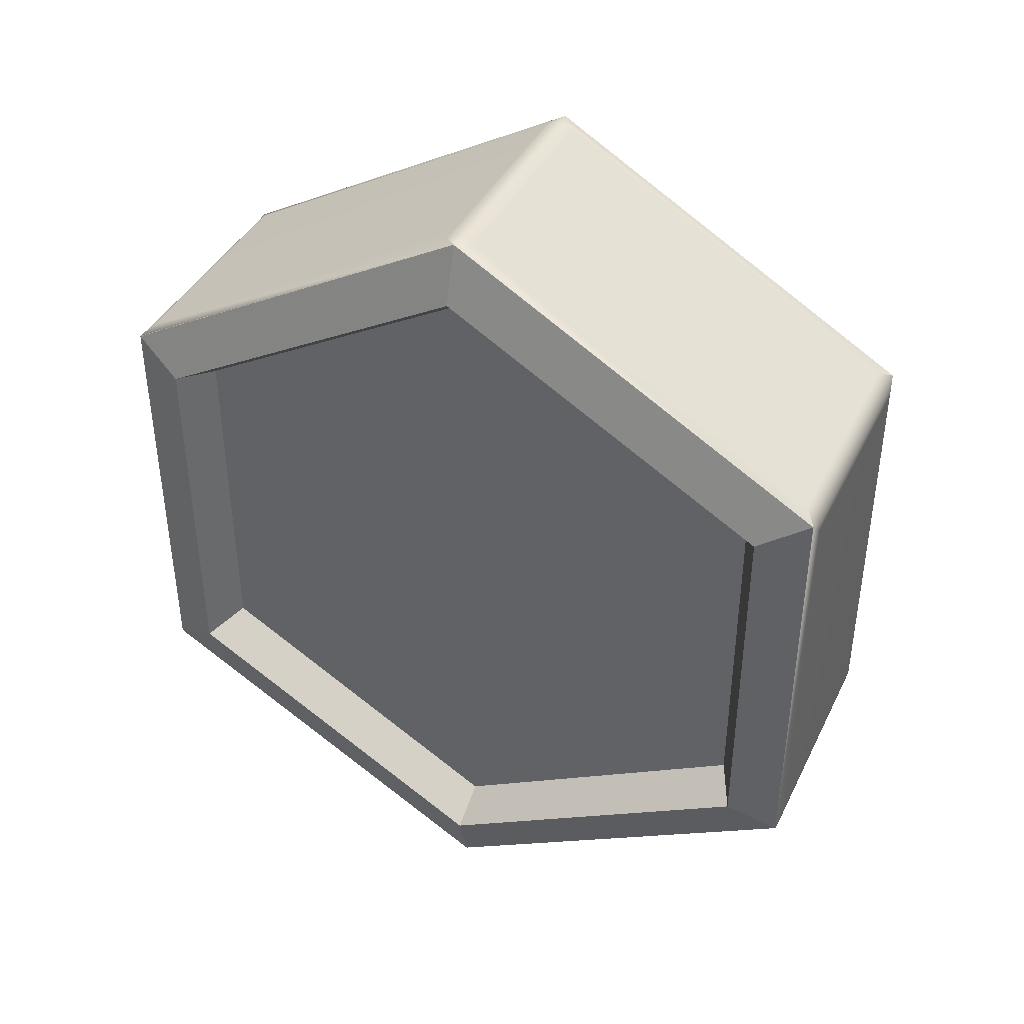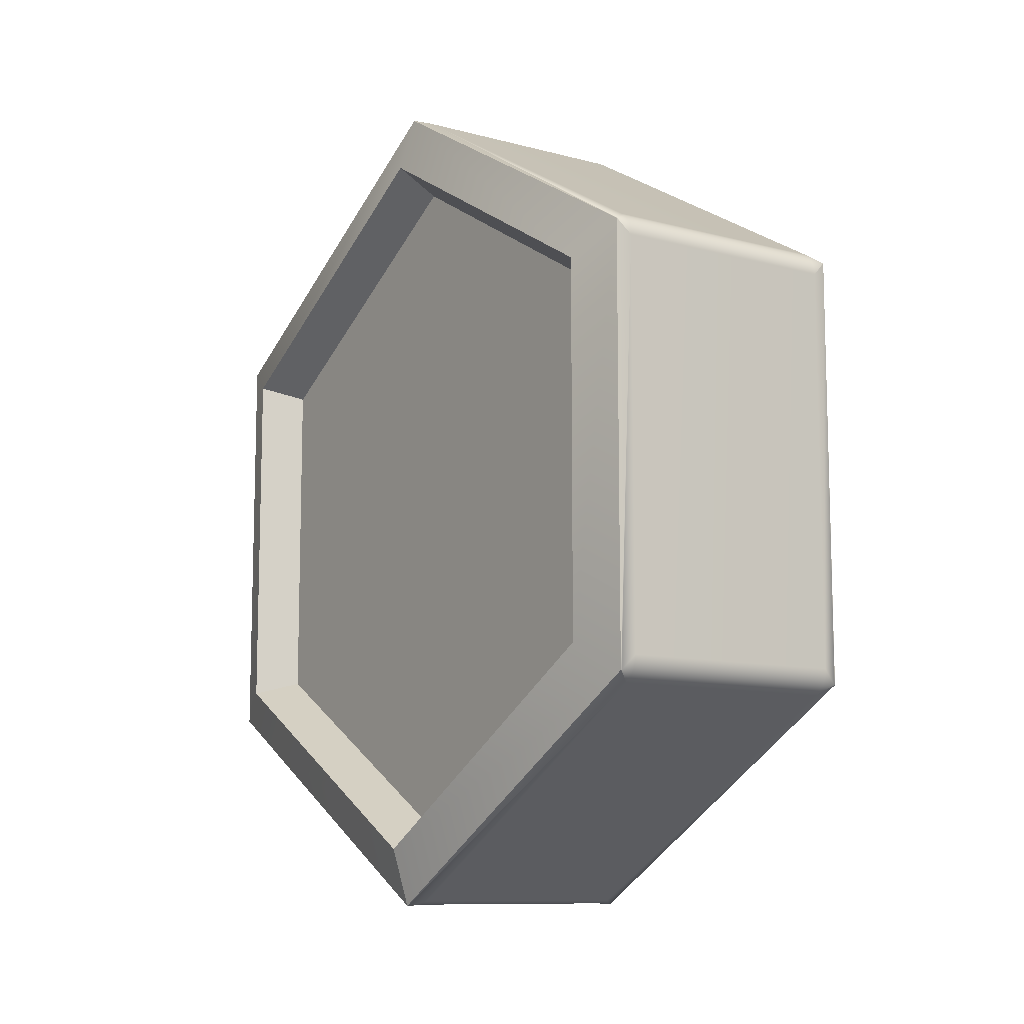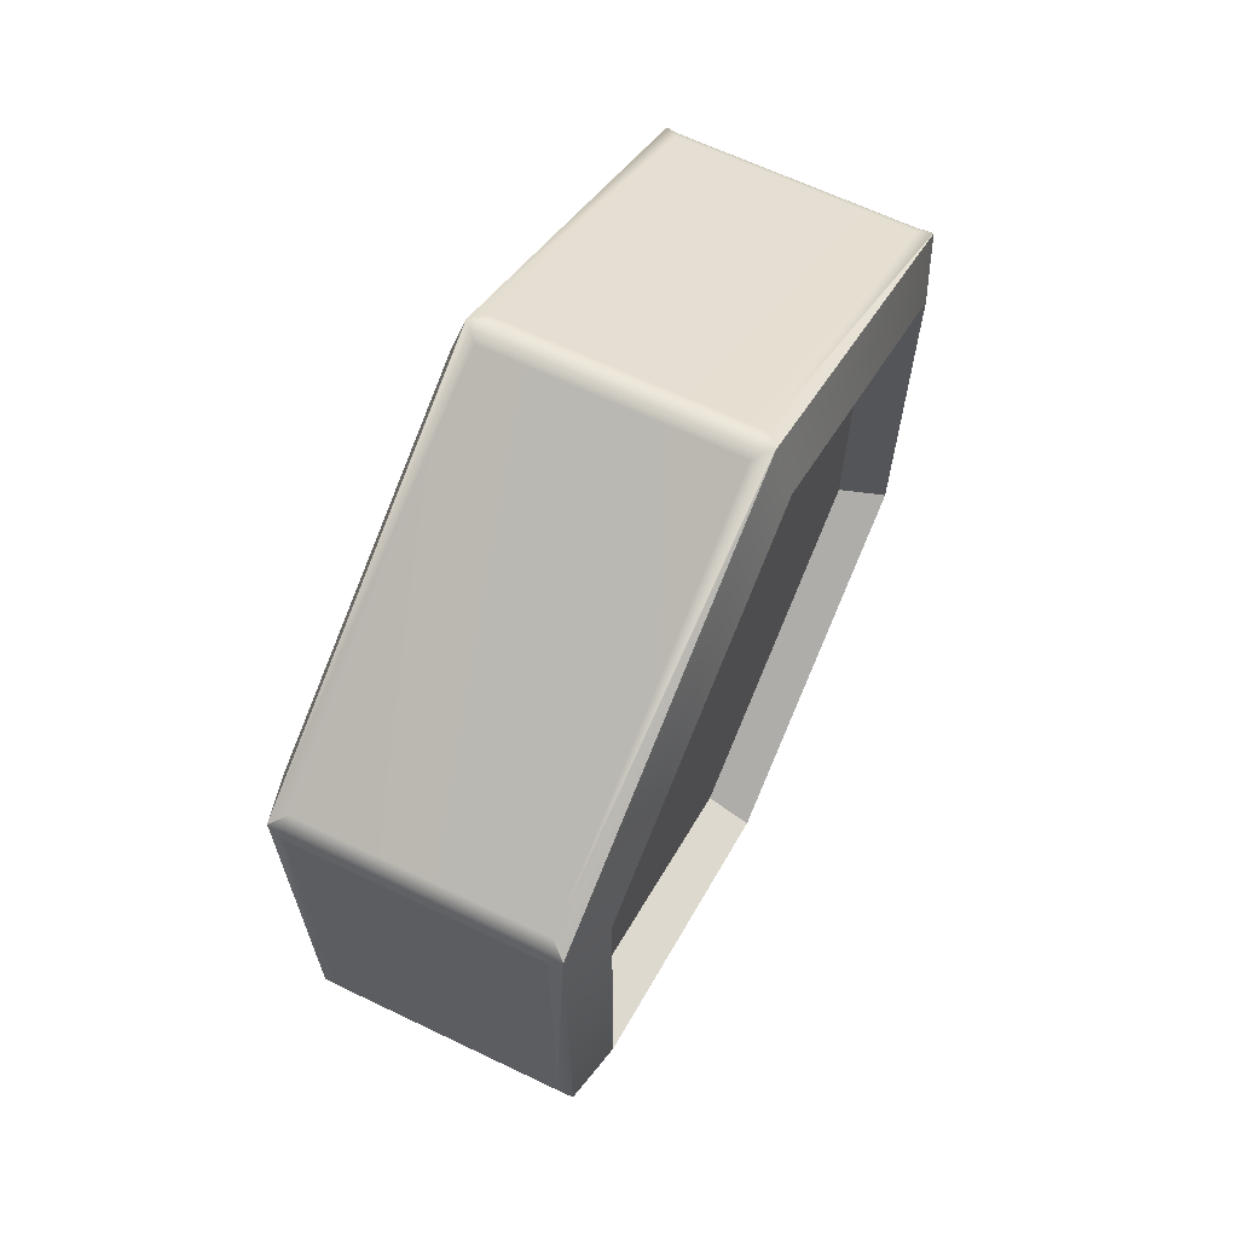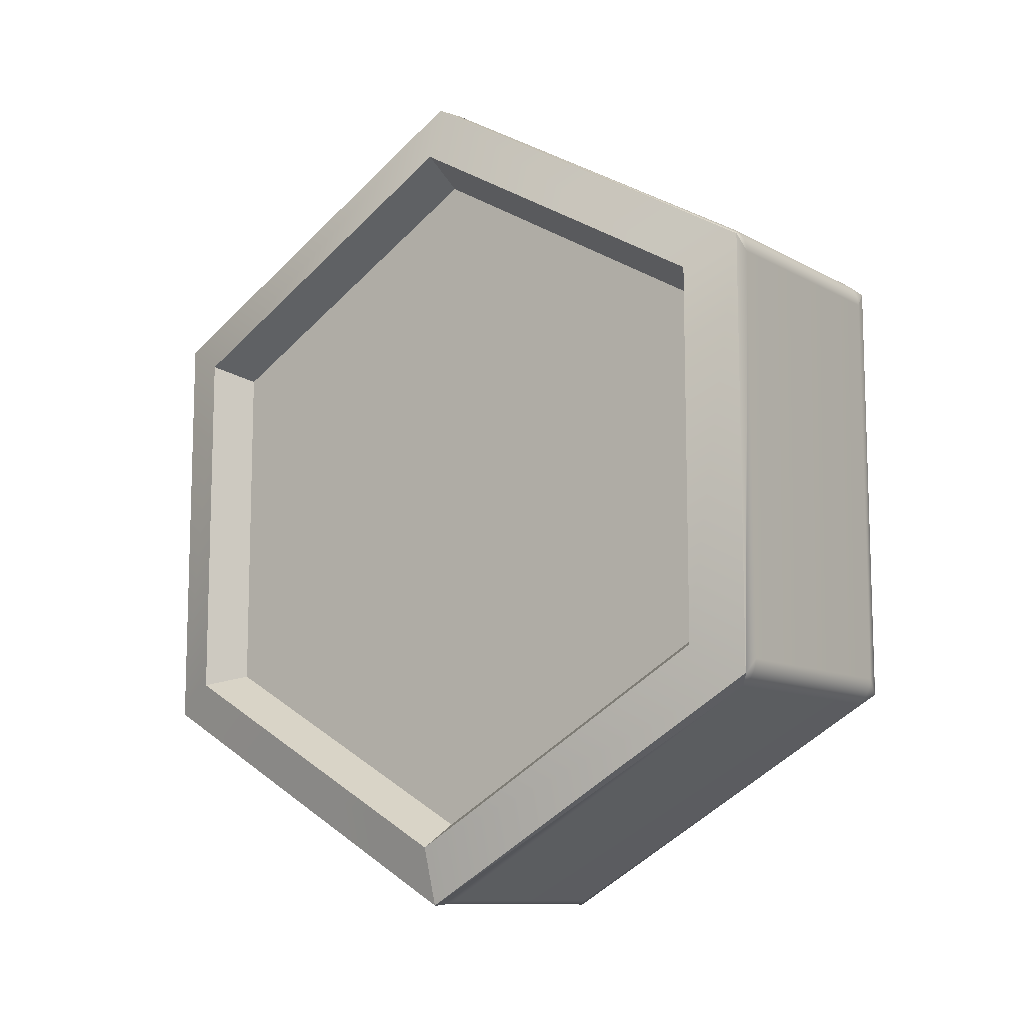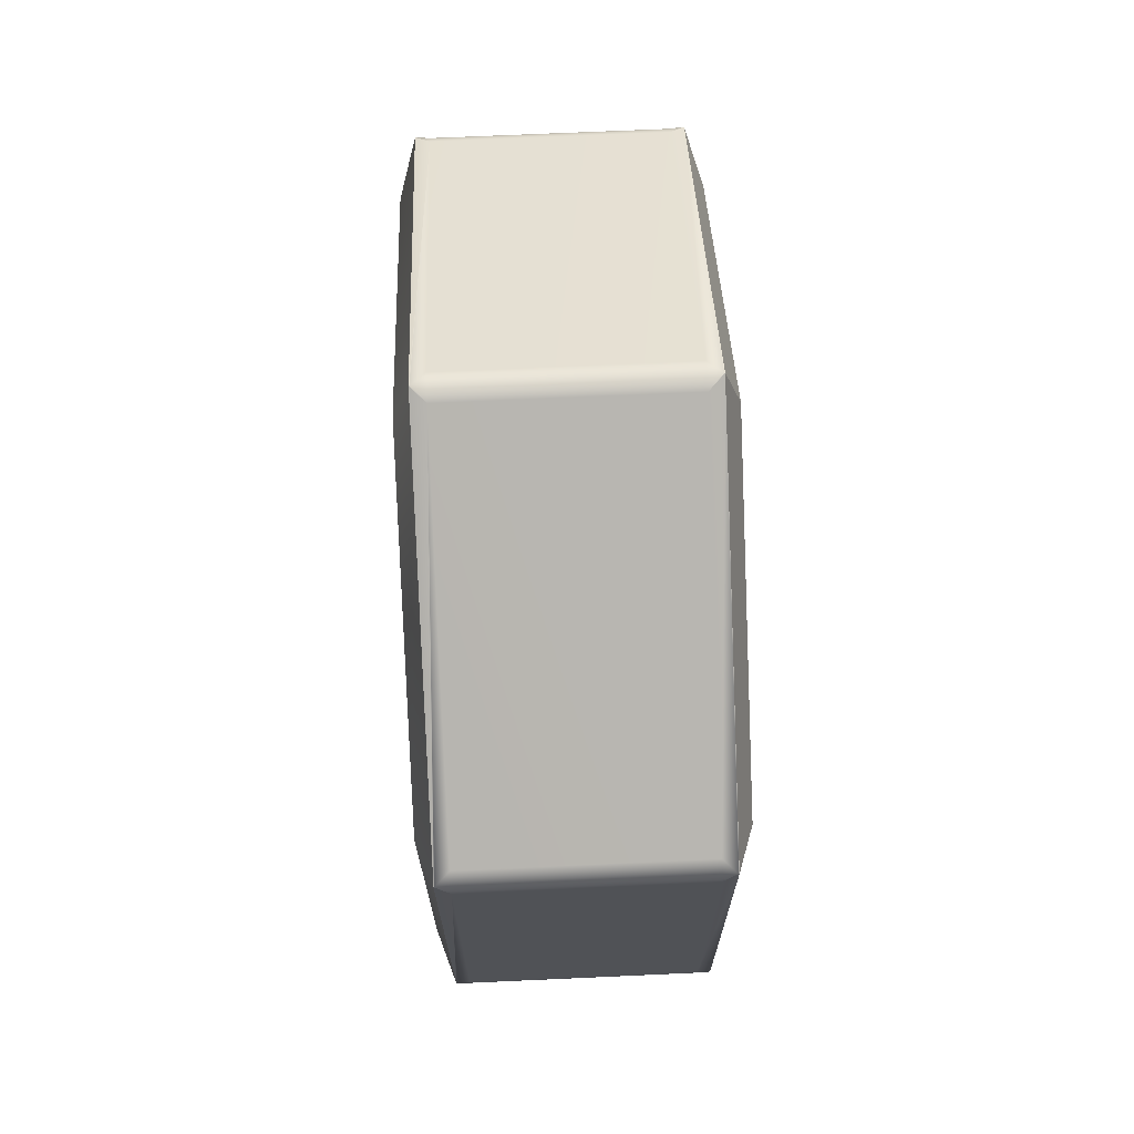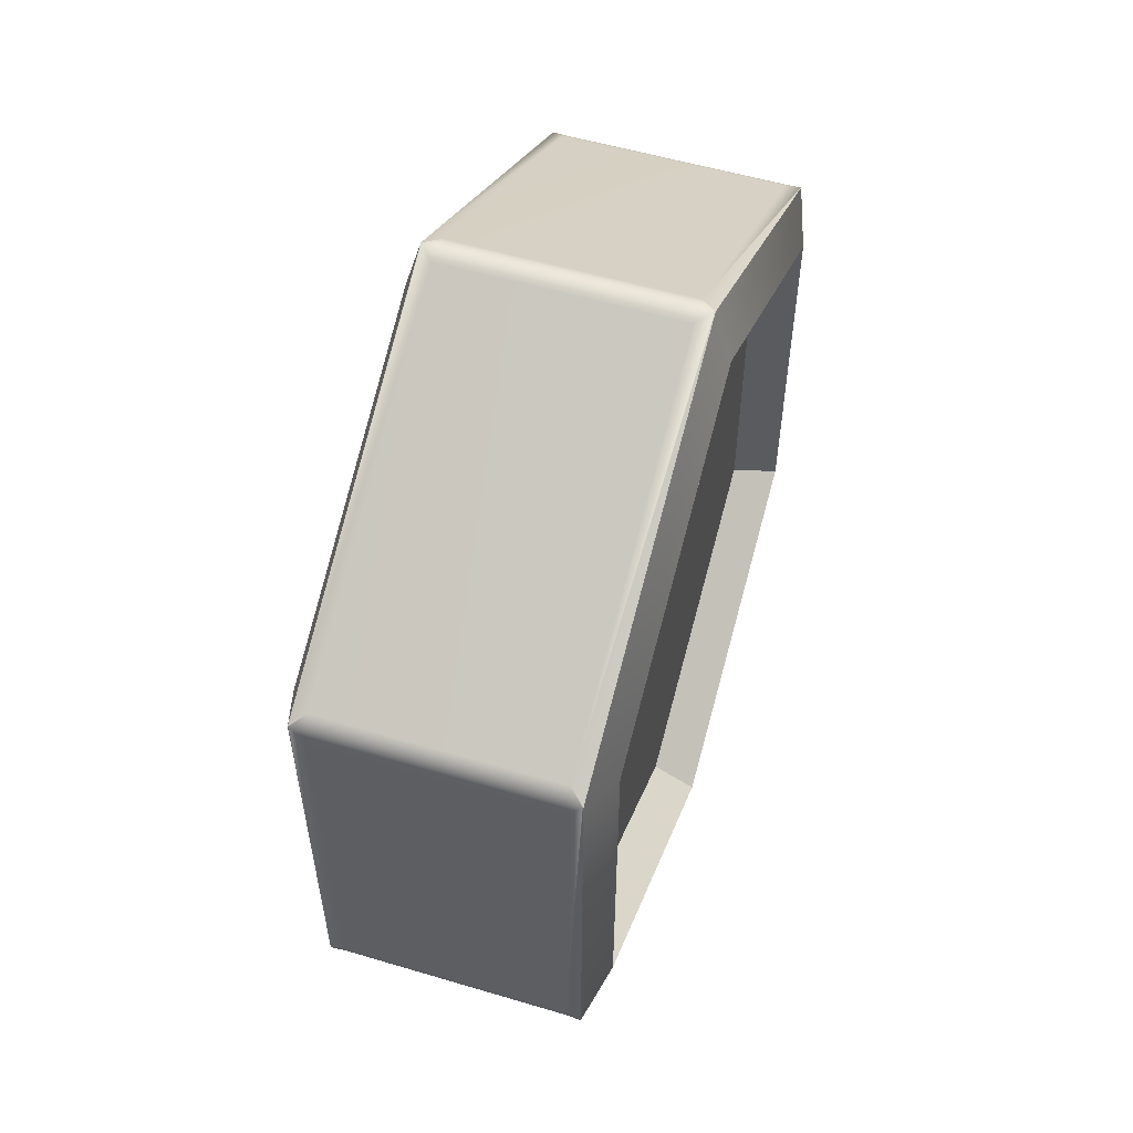
<metadata>
{"format":"obj","ext":"obj","renderer":"f3d","projection":"perspective","resolution":1024,"background":"white","views":[{"elev":40.5,"azim":114.5,"up":"+Z"},{"elev":-10.2,"azim":-34.0,"up":"+Z"},{"elev":65.3,"azim":-154.3,"up":"+Z"},{"elev":-10.6,"azim":-53.1,"up":"+Z"},{"elev":68.8,"azim":-2.6,"up":"+Z"},{"elev":55.0,"azim":-162.6,"up":"+Z"}]}
</metadata>
<code>
g default
v -0.6423 6.308 -1.028
v -0.5471 6.587 -1.189
v -0.6423 6.308 1.028
v -0.5471 6.587 1.189
v -0.6423 4.528 2.055
v -0.5471 4.528 2.378
v -0.6423 2.748 1.028
v -0.5471 2.469 1.189
v -0.6423 2.748 -1.028
v -0.5471 2.469 -1.189
v -0.6423 4.528 -2.055
v -0.5471 4.528 -2.378
v 1.003 6.308 -1.028
v 0.9073 6.587 -1.189
v 1.003 6.308 1.028
v 0.9073 6.587 1.189
v 1.003 4.528 2.055
v 0.9073 4.528 2.378
v 1.003 2.748 1.028
v 0.9073 2.469 1.189
v 1.003 2.748 -1.028
v 0.9073 2.469 -1.189
v 1.003 4.528 -2.055
v 0.9073 4.528 -2.378
v -0.4648 6.551 1.225
v -0.4648 6.573 1.2
v -0.4648 6.59 1.171
v -0.4648 6.6 1.14
v -0.4648 6.604 1.106
v -0.5425 6.588 1.19
v -0.4648 6.524 1.245
v 0.8251 6.6 1.14
v 0.8251 6.59 1.171
v 0.8251 6.573 1.2
v 0.8251 6.551 1.225
v 0.8251 6.524 1.245
v 0.9028 6.588 1.19
v 0.8251 6.604 1.106
v -0.4648 6.6 -1.14
v -0.4648 6.59 -1.171
v -0.4648 6.573 -1.2
v -0.4648 6.551 -1.225
v -0.4648 6.524 -1.245
v -0.5425 6.588 -1.19
v -0.4648 6.604 -1.106
v 0.8251 6.551 -1.225
v 0.8251 6.573 -1.2
v 0.8251 6.59 -1.171
v 0.8251 6.6 -1.14
v 0.8251 6.604 -1.106
v 0.9028 6.588 -1.19
v 0.8251 6.524 -1.245
v -0.4648 4.479 2.364
v -0.4648 4.511 2.371
v -0.4648 4.545 2.371
v -0.4648 4.577 2.364
v -0.4648 4.608 2.351
v -0.5425 4.528 2.379
v -0.4648 4.448 2.351
v 0.8251 4.577 2.364
v 0.8251 4.545 2.371
v 0.8251 4.511 2.371
v 0.8251 4.479 2.364
v 0.8251 4.448 2.351
v 0.9028 4.528 2.379
v 0.8251 4.608 2.351
v -0.4648 2.456 1.14
v -0.4648 2.466 1.171
v -0.4648 2.483 1.2
v -0.4648 2.505 1.225
v -0.4648 2.532 1.245
v -0.5425 2.468 1.19
v -0.4648 2.452 1.106
v 0.8251 2.505 1.225
v 0.8251 2.483 1.2
v 0.8251 2.466 1.171
v 0.8251 2.456 1.14
v 0.8251 2.452 1.106
v 0.9028 2.468 1.19
v 0.8251 2.532 1.245
v -0.4648 2.505 -1.225
v -0.4648 2.483 -1.2
v -0.4648 2.466 -1.171
v -0.4648 2.456 -1.14
v -0.4648 2.452 -1.106
v -0.5425 2.468 -1.19
v -0.4648 2.532 -1.245
v 0.8251 2.456 -1.14
v 0.8251 2.466 -1.171
v 0.8251 2.483 -1.2
v 0.8251 2.505 -1.225
v 0.8251 2.532 -1.245
v 0.9028 2.468 -1.19
v 0.8251 2.452 -1.106
v -0.4648 4.577 -2.364
v -0.4648 4.545 -2.371
v -0.4648 4.511 -2.371
v -0.4648 4.479 -2.364
v -0.4648 4.448 -2.351
v -0.5425 4.528 -2.379
v -0.4648 4.608 -2.351
v 0.8251 4.479 -2.364
v 0.8251 4.511 -2.371
v 0.8251 4.545 -2.371
v 0.8251 4.577 -2.364
v 0.8251 4.608 -2.351
v 0.9028 4.528 -2.379
v 0.8251 4.448 -2.351
v -0.4007 4.528 -1.92
v -0.4007 6.191 -0.9601
v -0.4007 2.865 -0.9601
v -0.4007 2.865 0.9601
v -0.4007 4.528 1.92
v -0.4007 6.191 0.9601
v 0.761 6.191 0.9601
v 0.761 6.191 -0.9601
v 0.761 4.528 1.92
v 0.761 2.865 0.9601
v 0.761 2.865 -0.9601
v 0.761 4.528 -1.92
g pPrism2
f 50 45 29 38
f 36 31 57 66
f 64 59 71 80
f 78 73 85 94
f 92 87 99 108
f 106 101 43 52
f 110 109 111 112 113 114
f 116 115 117 118 119 120
f 2 44 43 101 100 12
f 11 1 2 12
f 14 51 50 38 37 16
f 16 37 36 66 65 18
f 18 65 64 80 79 20
f 20 79 78 94 93 22
f 22 93 92 108 107 24
f 23 24 14 13
f 31 30 4 6 58 57
f 45 44 2 4 30 29
f 52 51 14 24 107 106
f 59 58 6 8 72 71
f 73 72 8 10 86 85
f 87 86 10 12 100 99
f 29 28 32 38
f 28 27 33 32
f 27 26 34 33
f 26 25 35 34
f 25 31 36 35
f 43 42 46 52
f 42 41 47 46
f 41 40 48 47
f 40 39 49 48
f 39 45 50 49
f 57 56 60 66
f 56 55 61 60
f 55 54 62 61
f 54 53 63 62
f 53 59 64 63
f 71 70 74 80
f 70 69 75 74
f 69 68 76 75
f 68 67 77 76
f 67 73 78 77
f 85 84 88 94
f 84 83 89 88
f 83 82 90 89
f 82 81 91 90
f 81 87 92 91
f 99 98 102 108
f 98 97 103 102
f 97 96 104 103
f 96 95 105 104
f 95 101 106 105
f 30 31 25
f 30 25 26
f 30 26 27
f 30 27 28
f 30 28 29
f 37 38 32
f 37 32 33
f 37 33 34
f 37 34 35
f 37 35 36
f 44 45 39
f 44 39 40
f 44 40 41
f 44 41 42
f 44 42 43
f 51 52 46
f 51 46 47
f 51 47 48
f 51 48 49
f 51 49 50
f 58 59 53
f 58 53 54
f 58 54 55
f 58 55 56
f 58 56 57
f 65 66 60
f 65 60 61
f 65 61 62
f 65 62 63
f 65 63 64
f 72 73 67
f 72 67 68
f 72 68 69
f 72 69 70
f 72 70 71
f 79 80 74
f 79 74 75
f 79 75 76
f 79 76 77
f 79 77 78
f 86 87 81
f 86 81 82
f 86 82 83
f 86 83 84
f 86 84 85
f 93 94 88
f 93 88 89
f 93 89 90
f 93 90 91
f 93 91 92
f 100 101 95
f 100 95 96
f 100 96 97
f 100 97 98
f 100 98 99
f 107 108 102
f 107 102 103
f 107 103 104
f 107 104 105
f 107 105 106
f 7 8 6 5
f 11 12 10 9
f 3 4 2 1
f 6 4 3 5
f 9 10 8 7
f 15 13 14 16
f 17 15 16 18
f 21 19 20 22
f 19 17 18 20
f 23 21 22 24
f 1 11 109 110
f 11 9 111 109
f 9 7 112 111
f 7 5 113 112
f 5 3 114 113
f 3 1 110 114
f 13 15 115 116
f 15 17 117 115
f 17 19 118 117
f 19 21 119 118
f 21 23 120 119
f 23 13 116 120

</code>
